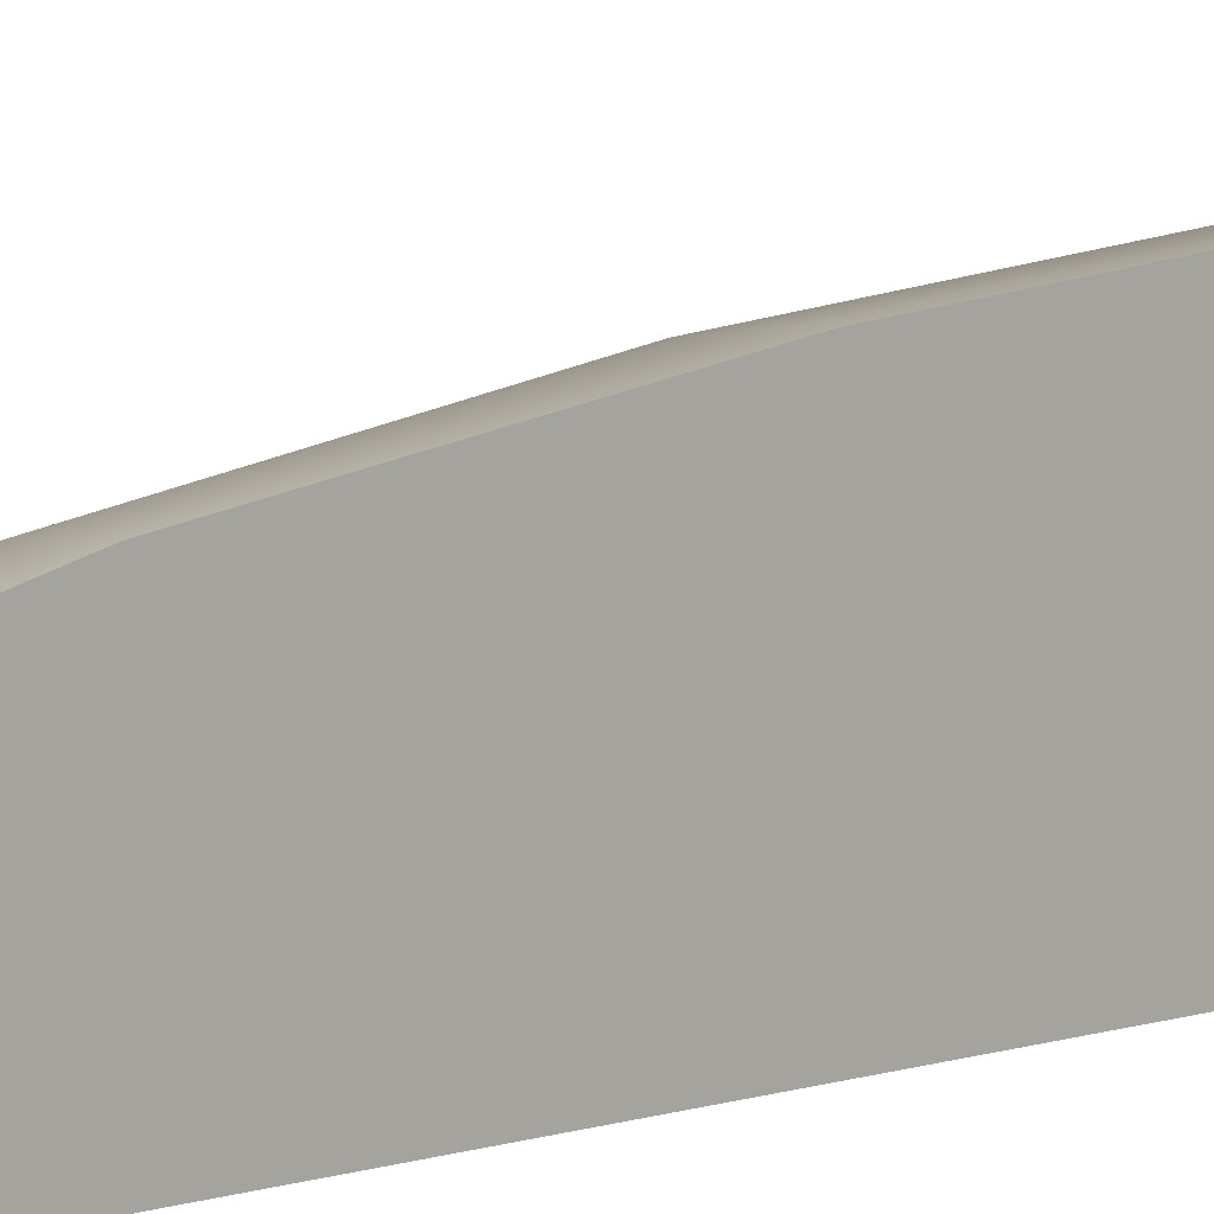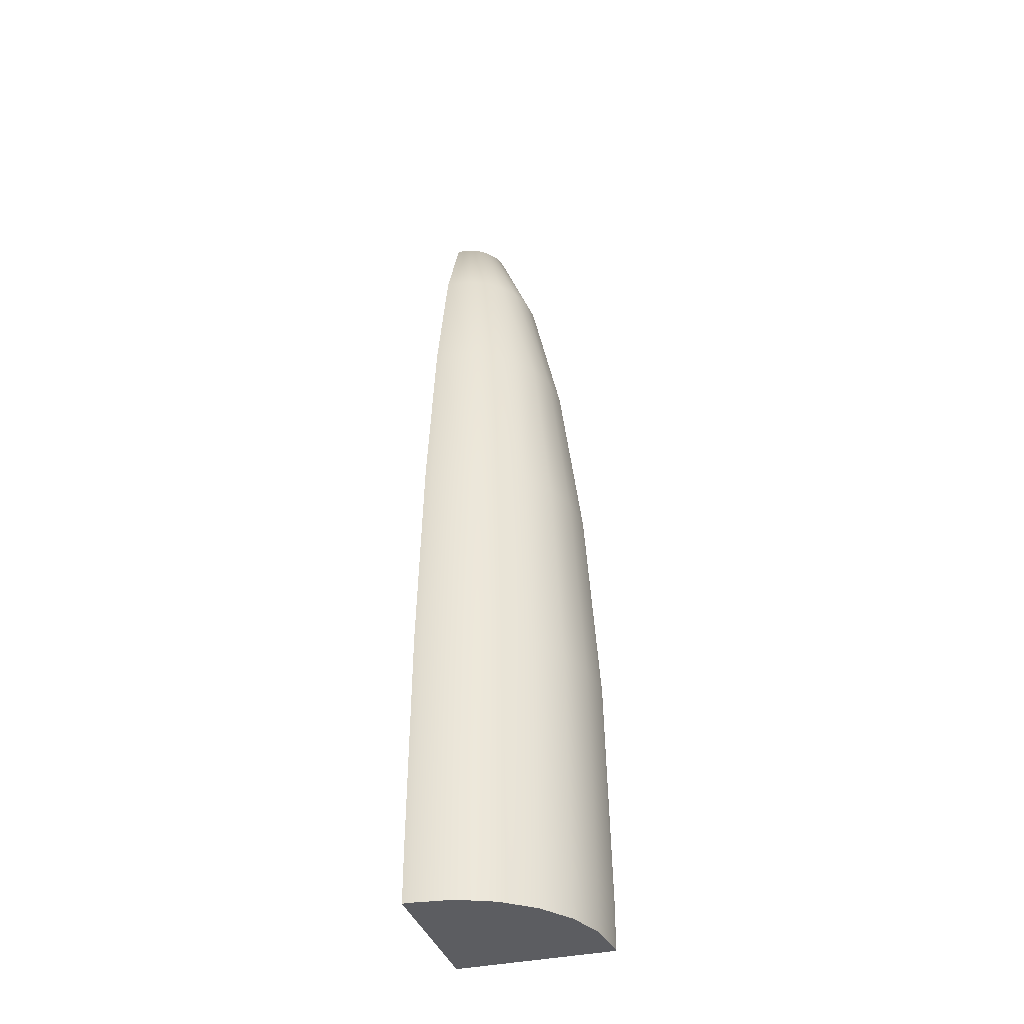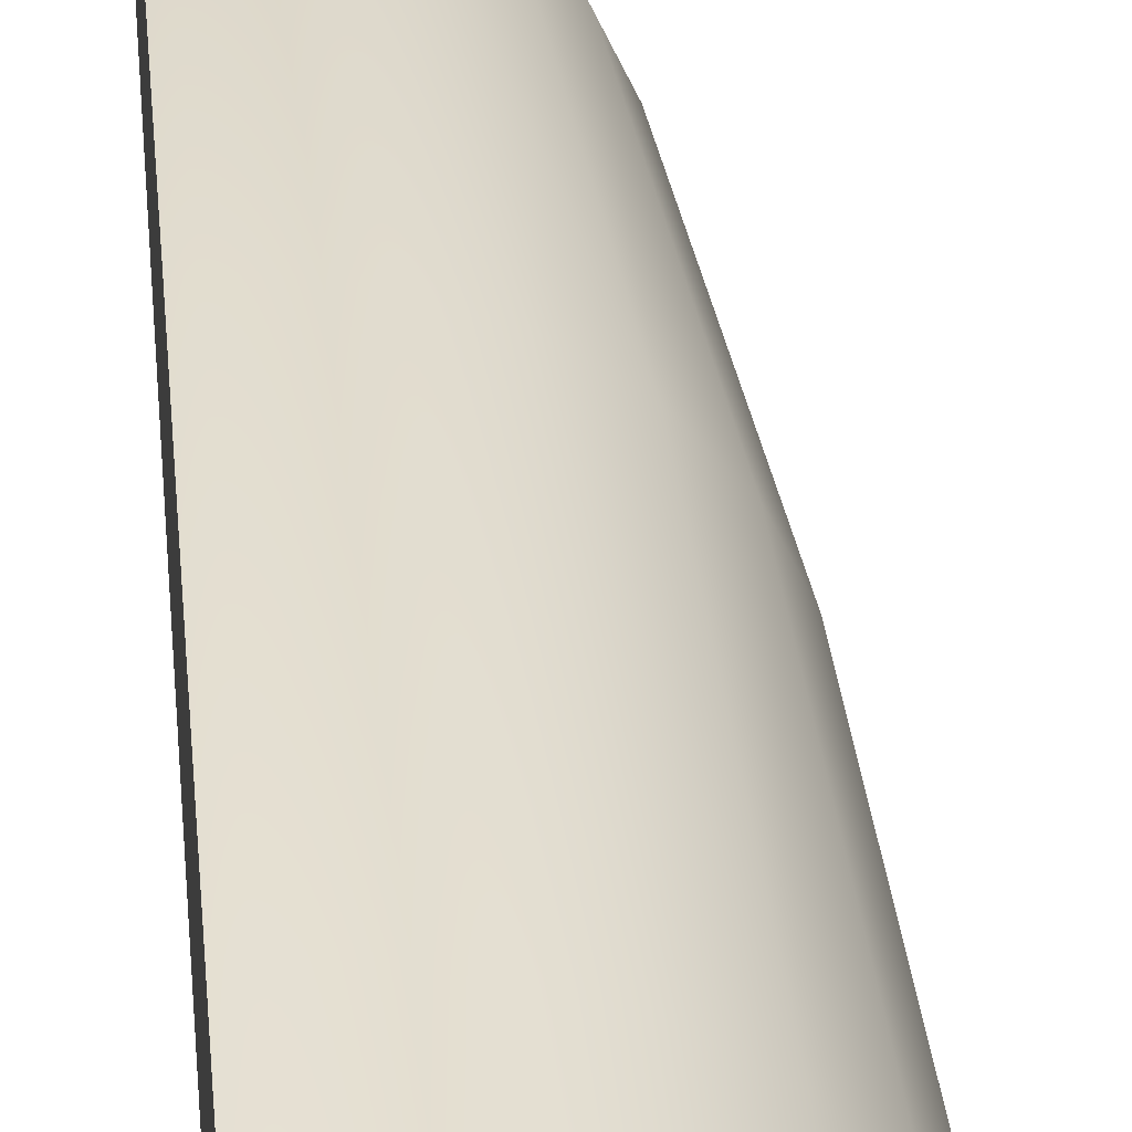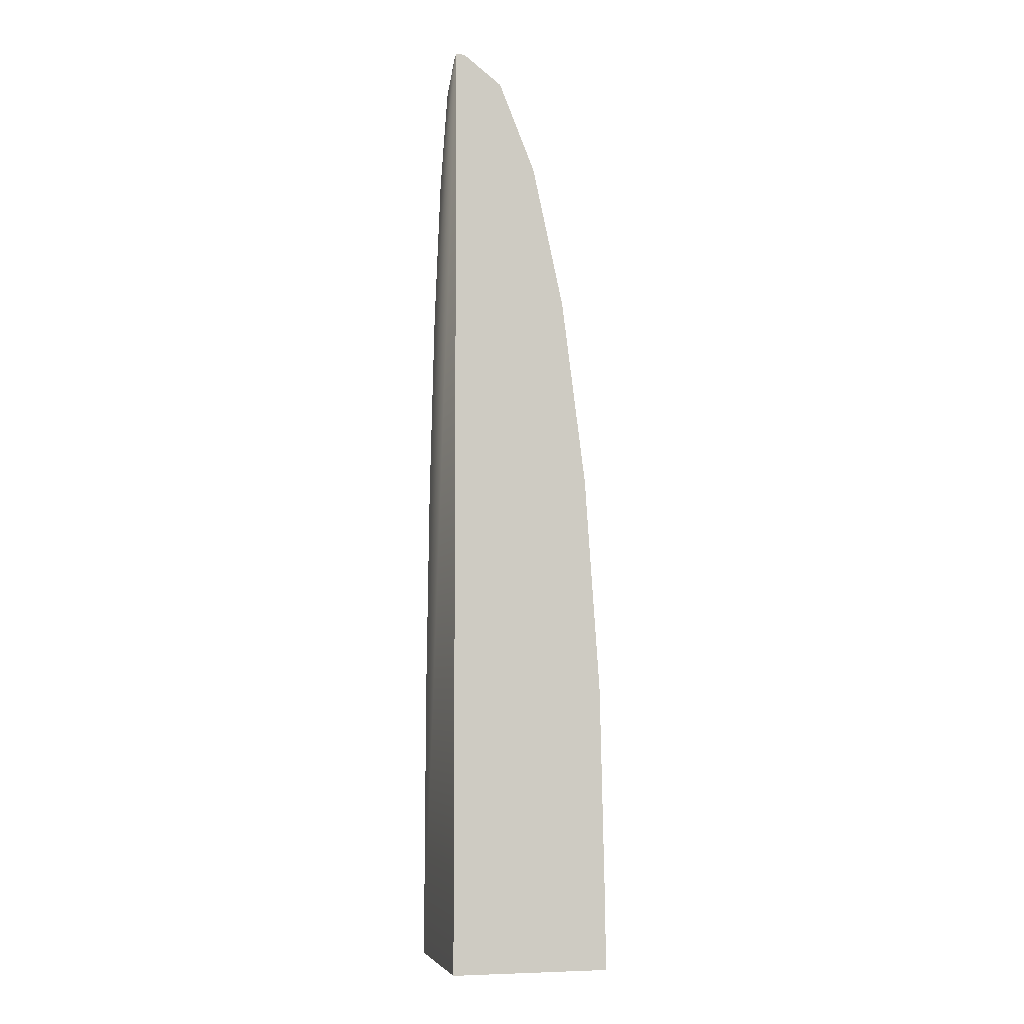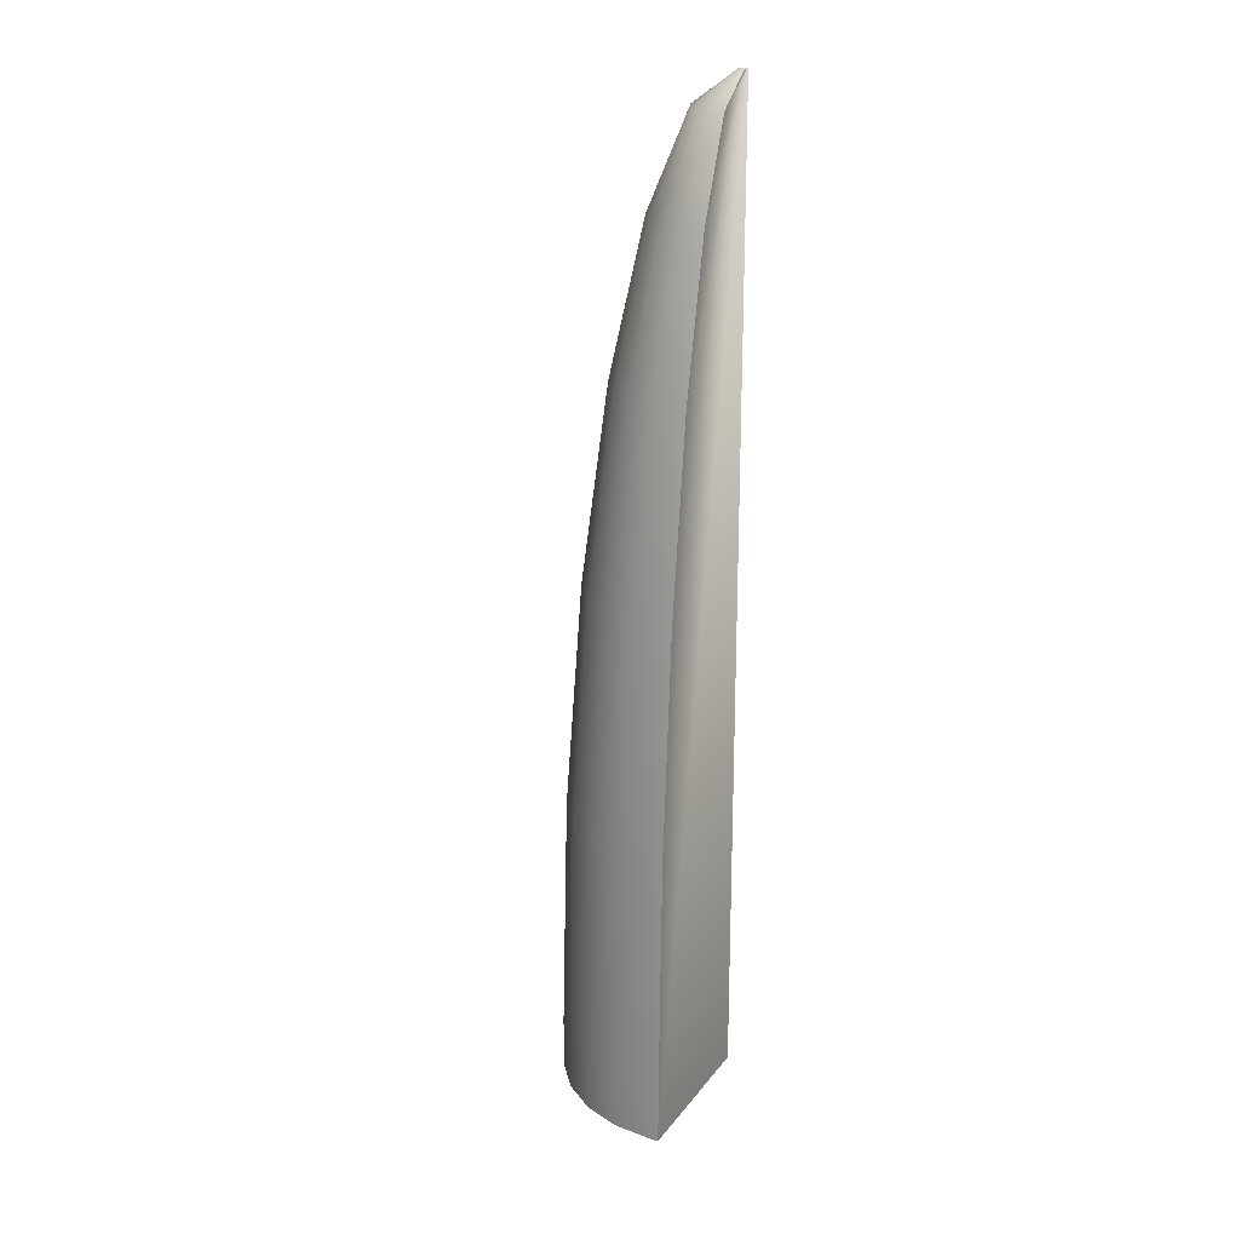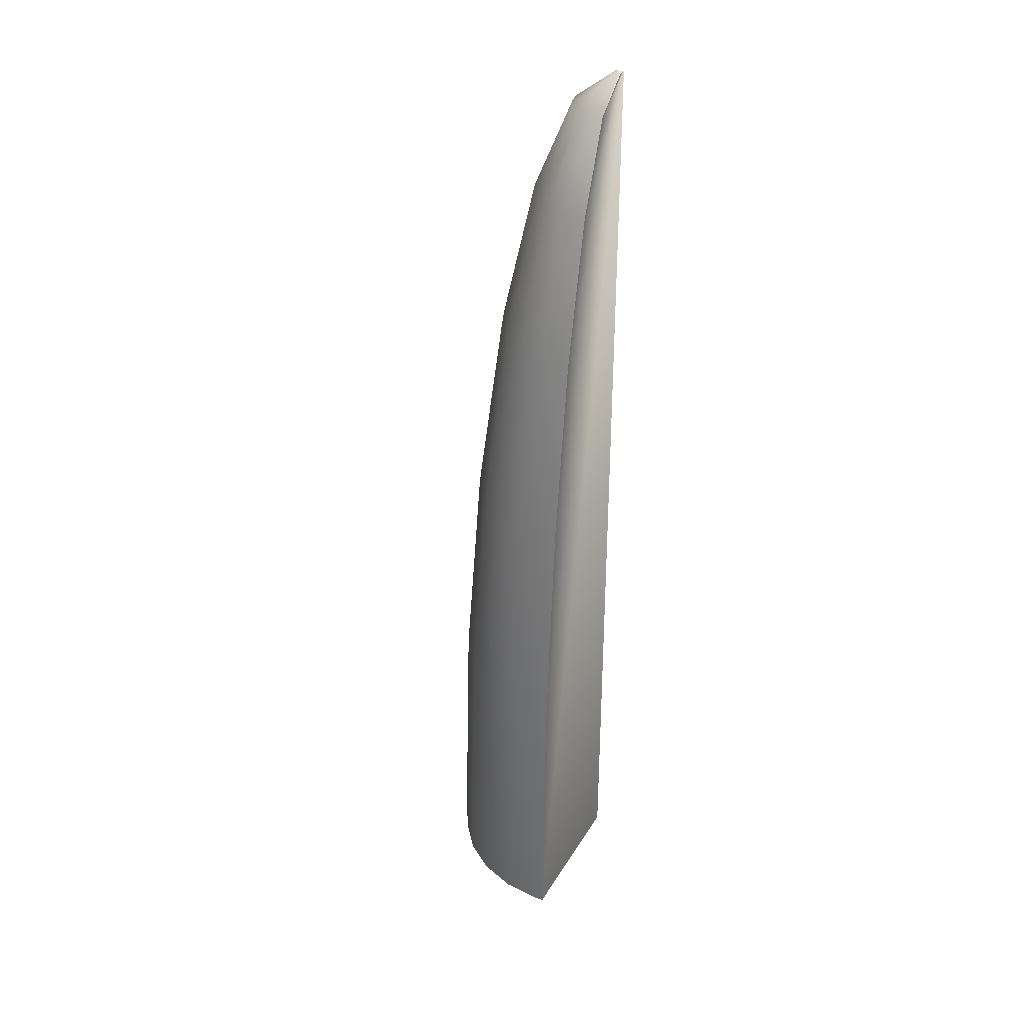
<metadata>
{"format":"obj","ext":"obj","renderer":"f3d","projection":"perspective","resolution":1024,"background":"white","views":[{"elev":6.5,"azim":-138.6,"up":"+Z"},{"elev":-36.5,"azim":16.5,"up":"+Y"},{"elev":40.1,"azim":-4.0,"up":"+Z"},{"elev":-5.8,"azim":-103.5,"up":"+Y"},{"elev":20.8,"azim":116.7,"up":"+Y"},{"elev":32.9,"azim":116.5,"up":"+Y"}]}
</metadata>
<code>
o Mesh1
v -0.4972 3 -0.4472
v -0.5 3 -0.4472
v -0.5 2.813 -0.2017
v -0.4842 2.813 -0.2017
v -0.5 3 -0.5
v -0.4842 3 -0.4488
v -0.411 2.813 -0.211
v -0.4721 2.245 0.02703
v -0.3427 2.245 0.01062
v -0.5 2.245 0.02703
v -0.5 -2.058 -0.5
v -0.5 -3 -0.5
v -0.5 -3 0.5
v -0.5 -2.683 0.5
v -0.5 -1.21 0.4689
v -0.5 0.1621 0.3742
v -0.5 1.341 0.2234
v -0.4999 3 -0.5
v -0.4471 3 -0.5
v -0.2016 2.813 -0.5
v 0.02709 2.245 -0.5
v 0.2235 1.341 -0.5
v 0.3742 0.162 -0.5
v 0.4689 -1.21 -0.5
v 0.5 -2.683 -0.5
v 0.5 -3 -0.5
v -0.4538 3 -0.4722
v -0.4488 3 -0.4843
v -0.2392 2.813 -0.3428
v -0.2109 2.813 -0.4111
v -0.4617 3 -0.4618
v -0.2841 2.813 -0.2842
v -0.4721 3 -0.4538
v -0.3427 2.813 -0.2393
v -0.2222 2.245 -0.03931
v -0.2841 1.341 0.2009
v -0.1187 1.341 0.1324
v -0.4617 1.341 0.2235
v -0.4538 0.1621 0.3742
v -0.4488 -1.21 0.4689
v -0.4471 -2.683 0.5
v -0.4472 -3 0.5
v 0.5 -3 -0.4472
v 0.4689 -3 -0.2017
v 0.3742 -3 0.02703
v 0.2234 -3 0.2234
v 0.02704 -3 0.3742
v -0.2017 -3 0.4689
v 0.5 -2.683 -0.4472
v 0.4689 -1.21 -0.4488
v 0.3742 0.162 -0.4538
v 0.2235 1.341 -0.4618
v 0.02708 2.245 -0.4722
v -0.2016 2.813 -0.4843
v -0.4471 3 -0.4973
v 0.01068 2.245 -0.3428
v -0.03924 2.245 -0.2223
v -0.1187 2.245 -0.1187
v 0.02343 1.341 0.02335
v -0.03923 0.1621 0.2641
v 0.1325 0.162 0.1324
v -0.2392 0.1621 0.347
v -0.2109 -1.21 0.4388
v -0.2017 -2.683 0.4689
v 0.02706 -2.683 0.3741
v 0.01069 -1.21 0.347
v 0.201 -1.21 0.2009
v 0.2235 -2.683 0.2234
v 0.3741 -2.683 0.02702
v 0.4689 -2.683 -0.2017
v 0.4388 -1.21 -0.211
v 0.347 0.162 -0.2393
v 0.201 1.341 -0.2842
v 0.1324 1.341 -0.1187
v 0.2642 0.162 -0.03931
v 0.347 -1.21 0.01064
g Mesh1
f 2 5 11 12 13 14 15 16 17 10 3
f 12 26 43 44 45 46 47 48 42 13
f 1 6 33 31 18 5 2
f 2 3 4 1
f 3 10 8 4
f 4 7 6 1
f 4 8 9 7
f 5 18 19 20 21 22 23 24 25 26 12 11
f 7 34 33 6
f 8 38 36 9
f 9 35 34 7
f 9 36 37 35
f 10 17 38 8
f 13 42 41 14
f 14 41 40 15
f 15 40 39 16
f 16 39 38 17
f 18 31 27 28 55 19
f 19 55 54 20
f 20 54 53 21
f 21 53 52 22
f 22 52 51 23
f 23 51 50 24
f 24 50 49 25
f 25 49 43 26
f 27 29 30 28
f 27 31 32 29
f 29 57 56 30
f 30 54 55 28
f 30 56 53 54
f 31 33 34 32
f 32 58 57 29
f 34 35 58 32
f 36 62 60 37
f 37 59 58 35
f 37 60 61 59
f 38 39 62 36
f 40 63 62 39
f 41 64 63 40
f 42 48 64 41
f 43 49 70 44
f 44 70 69 45
f 45 69 68 46
f 46 68 65 47
f 47 65 64 48
f 50 71 70 49
f 51 72 71 50
f 52 73 72 51
f 53 56 73 52
f 57 74 73 56
f 58 59 74 57
f 60 66 67 61
f 61 75 74 59
f 62 63 66 60
f 64 65 66 63
f 65 68 67 66
f 67 76 75 61
f 68 69 76 67
f 70 71 76 69
f 72 75 76 71
f 73 74 75 72

</code>
